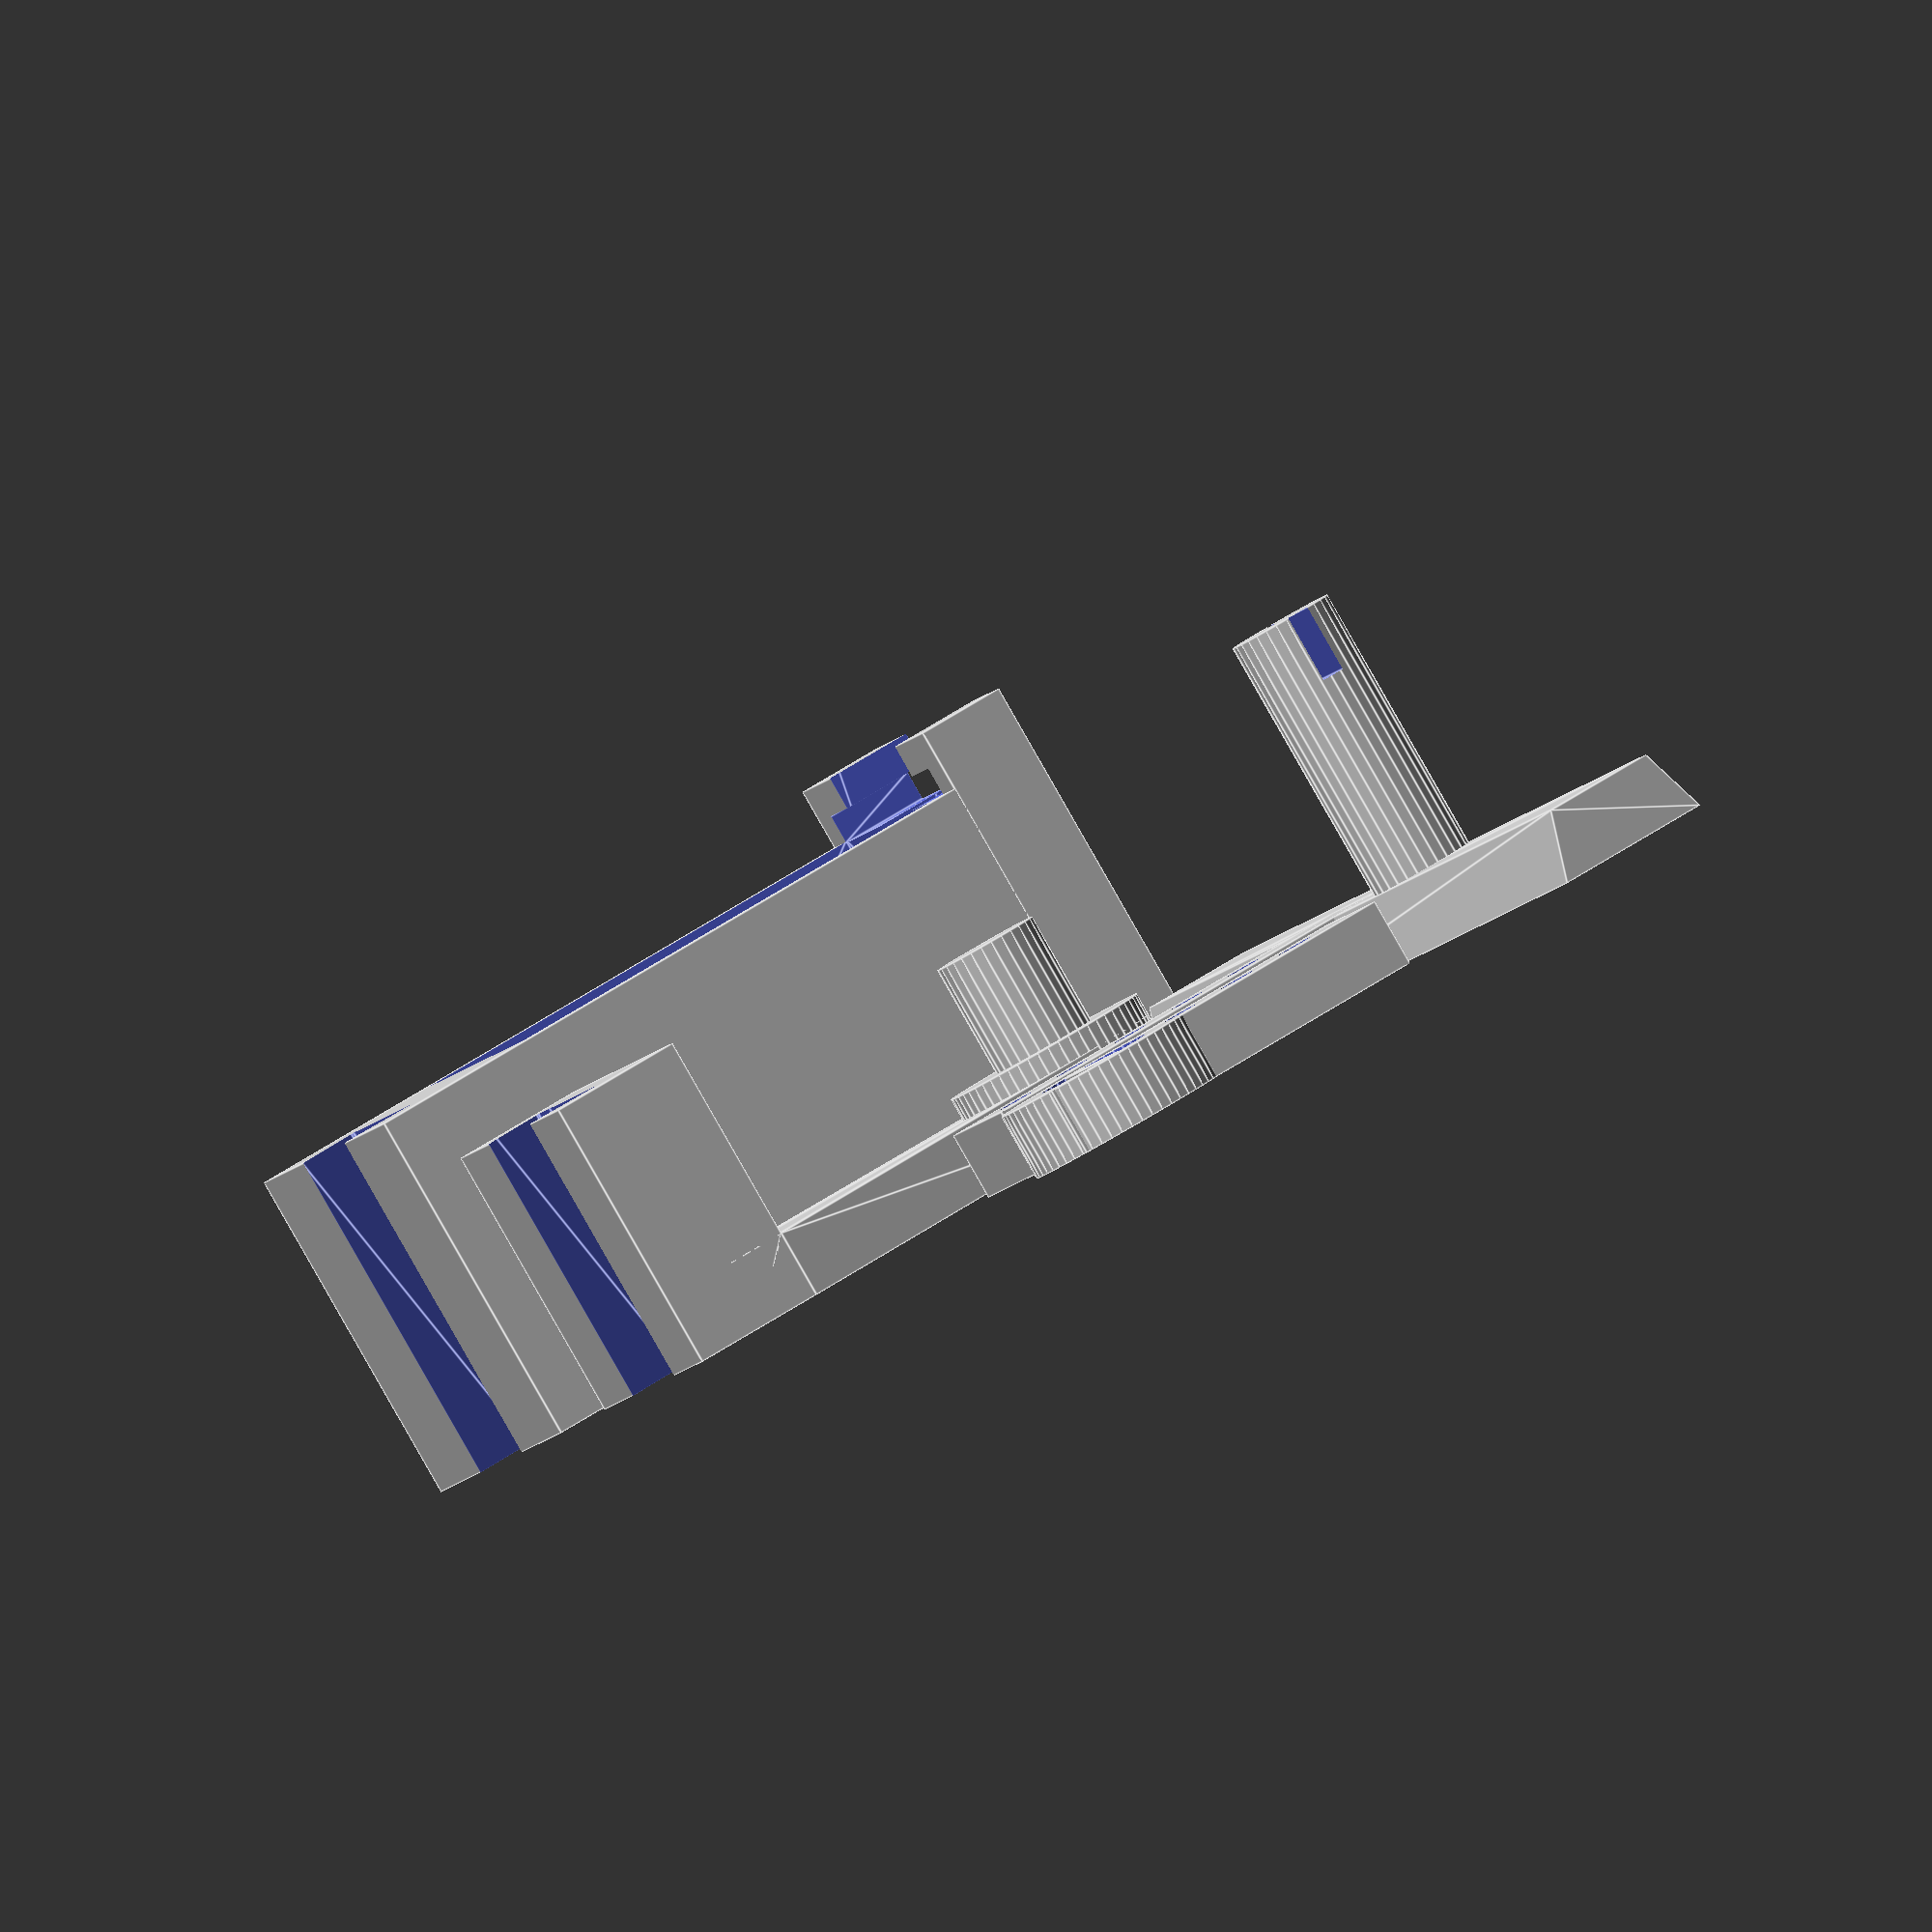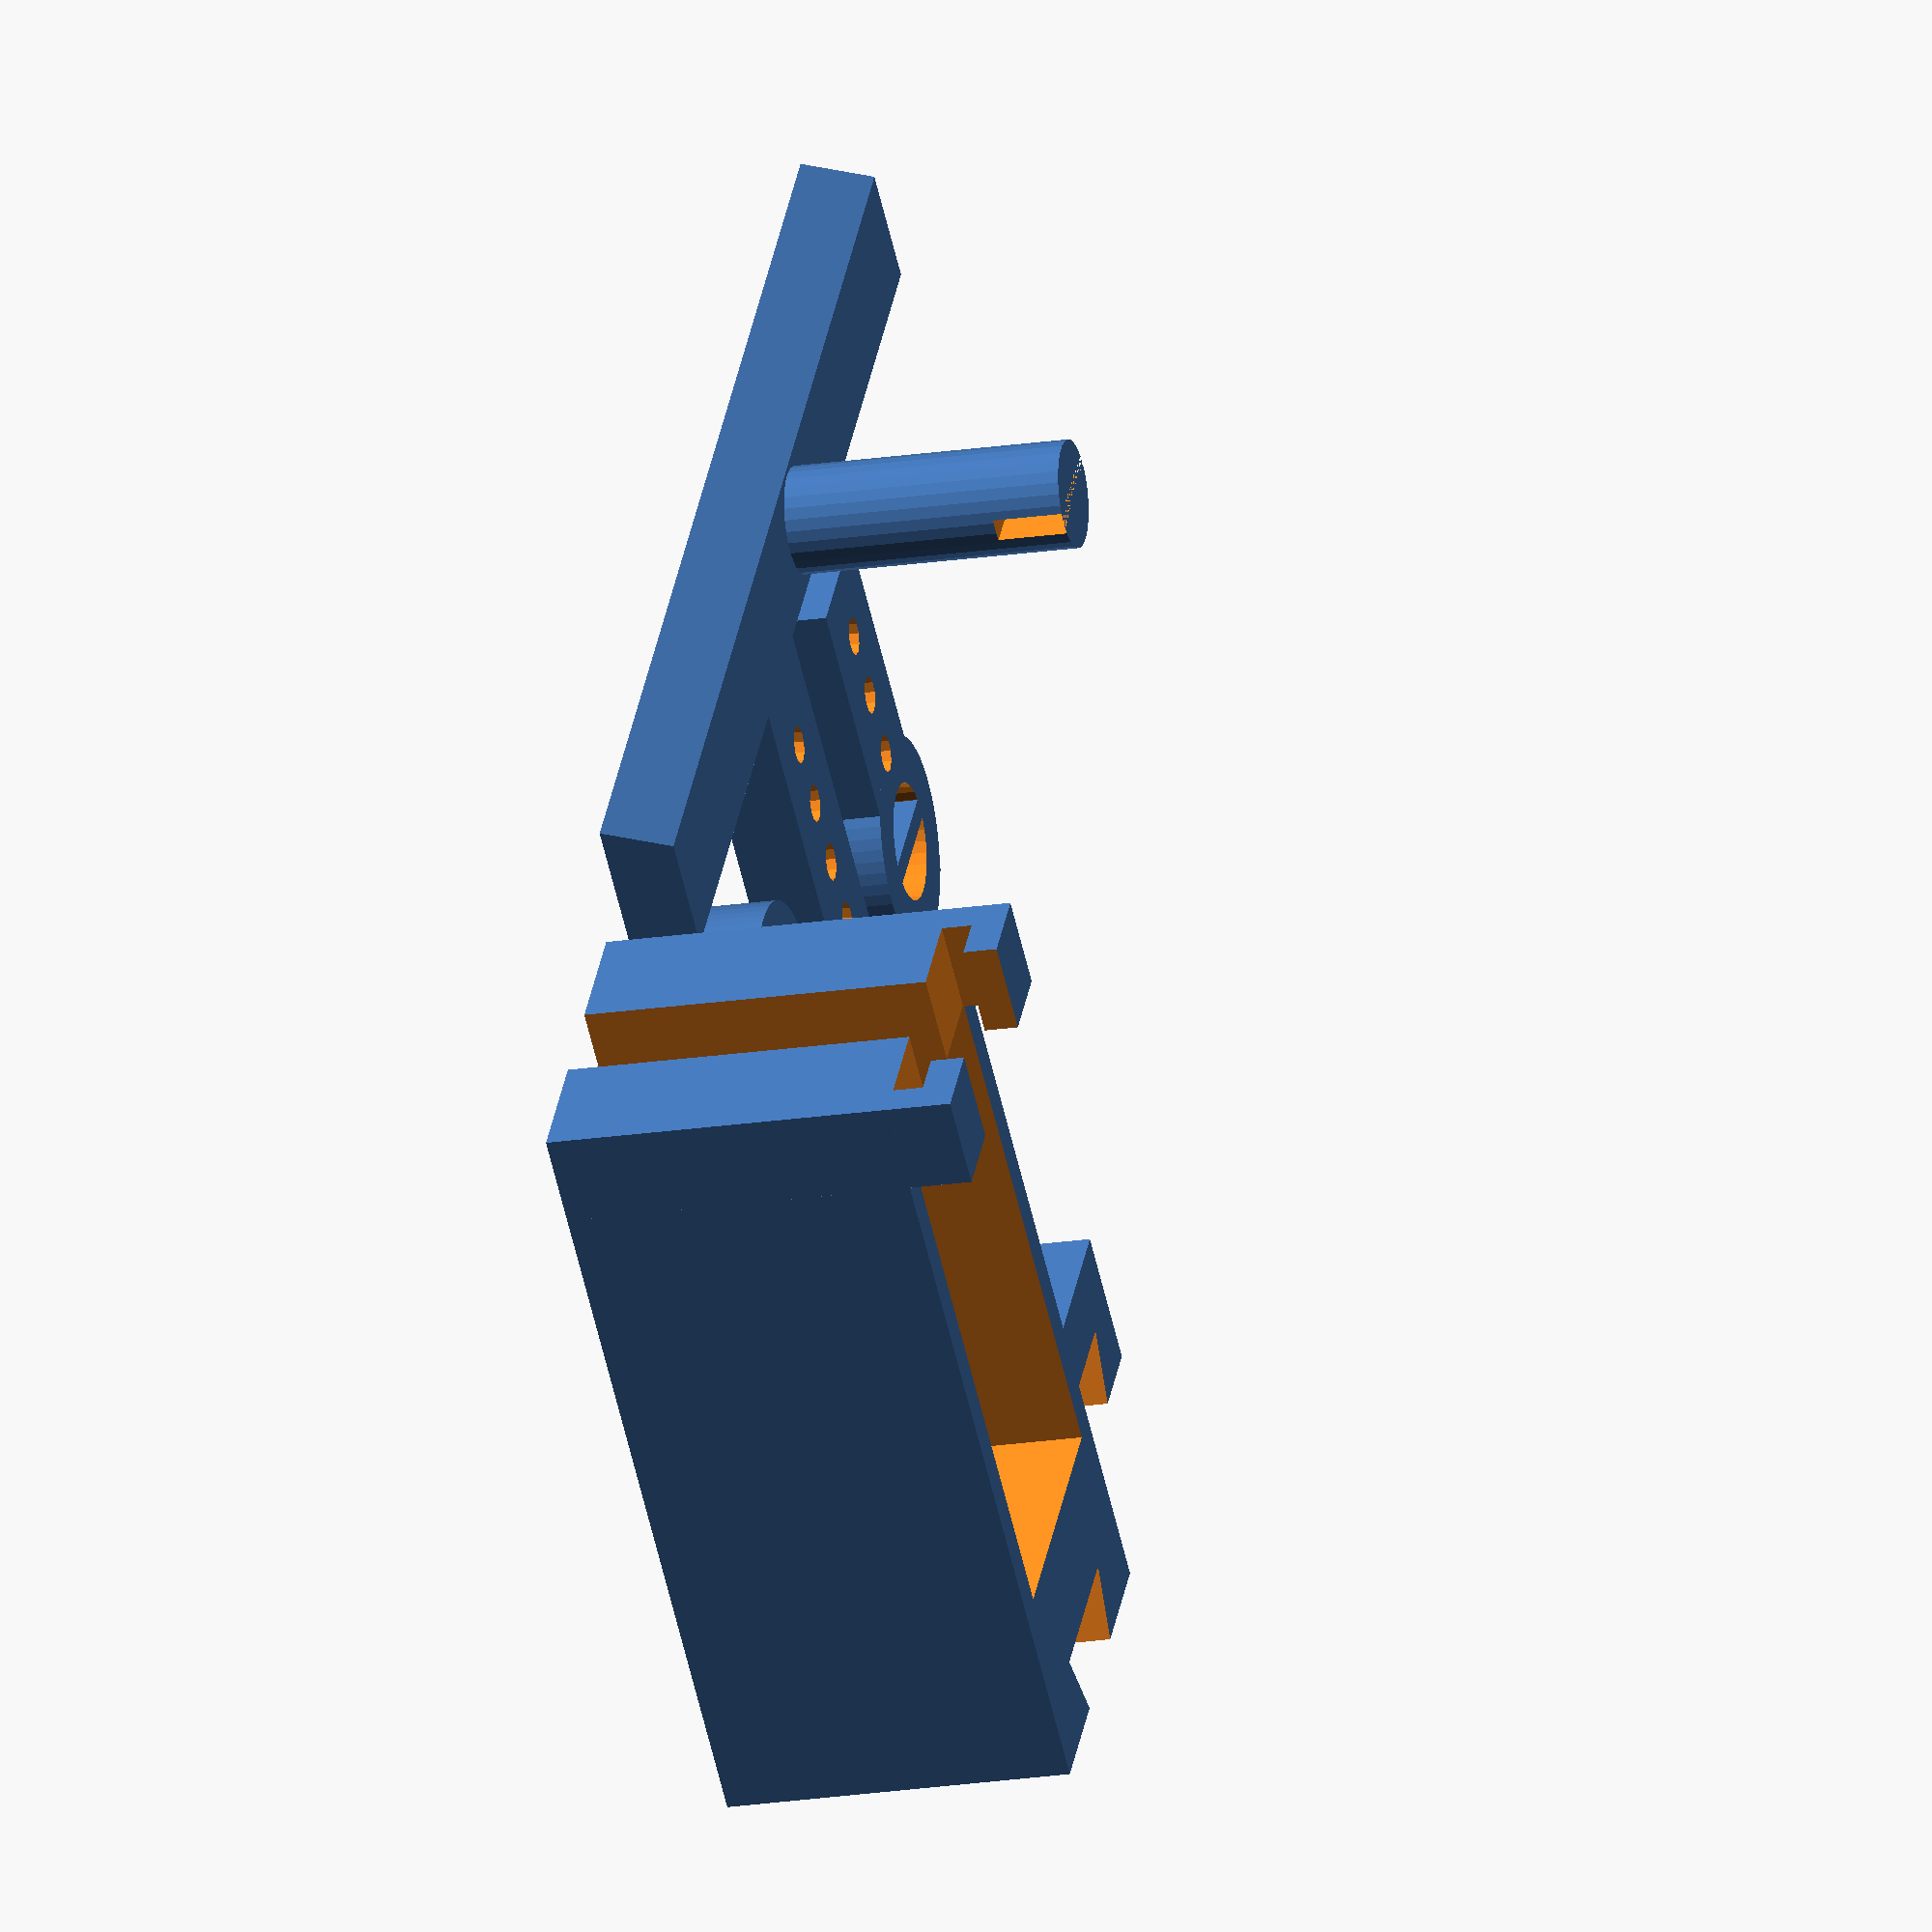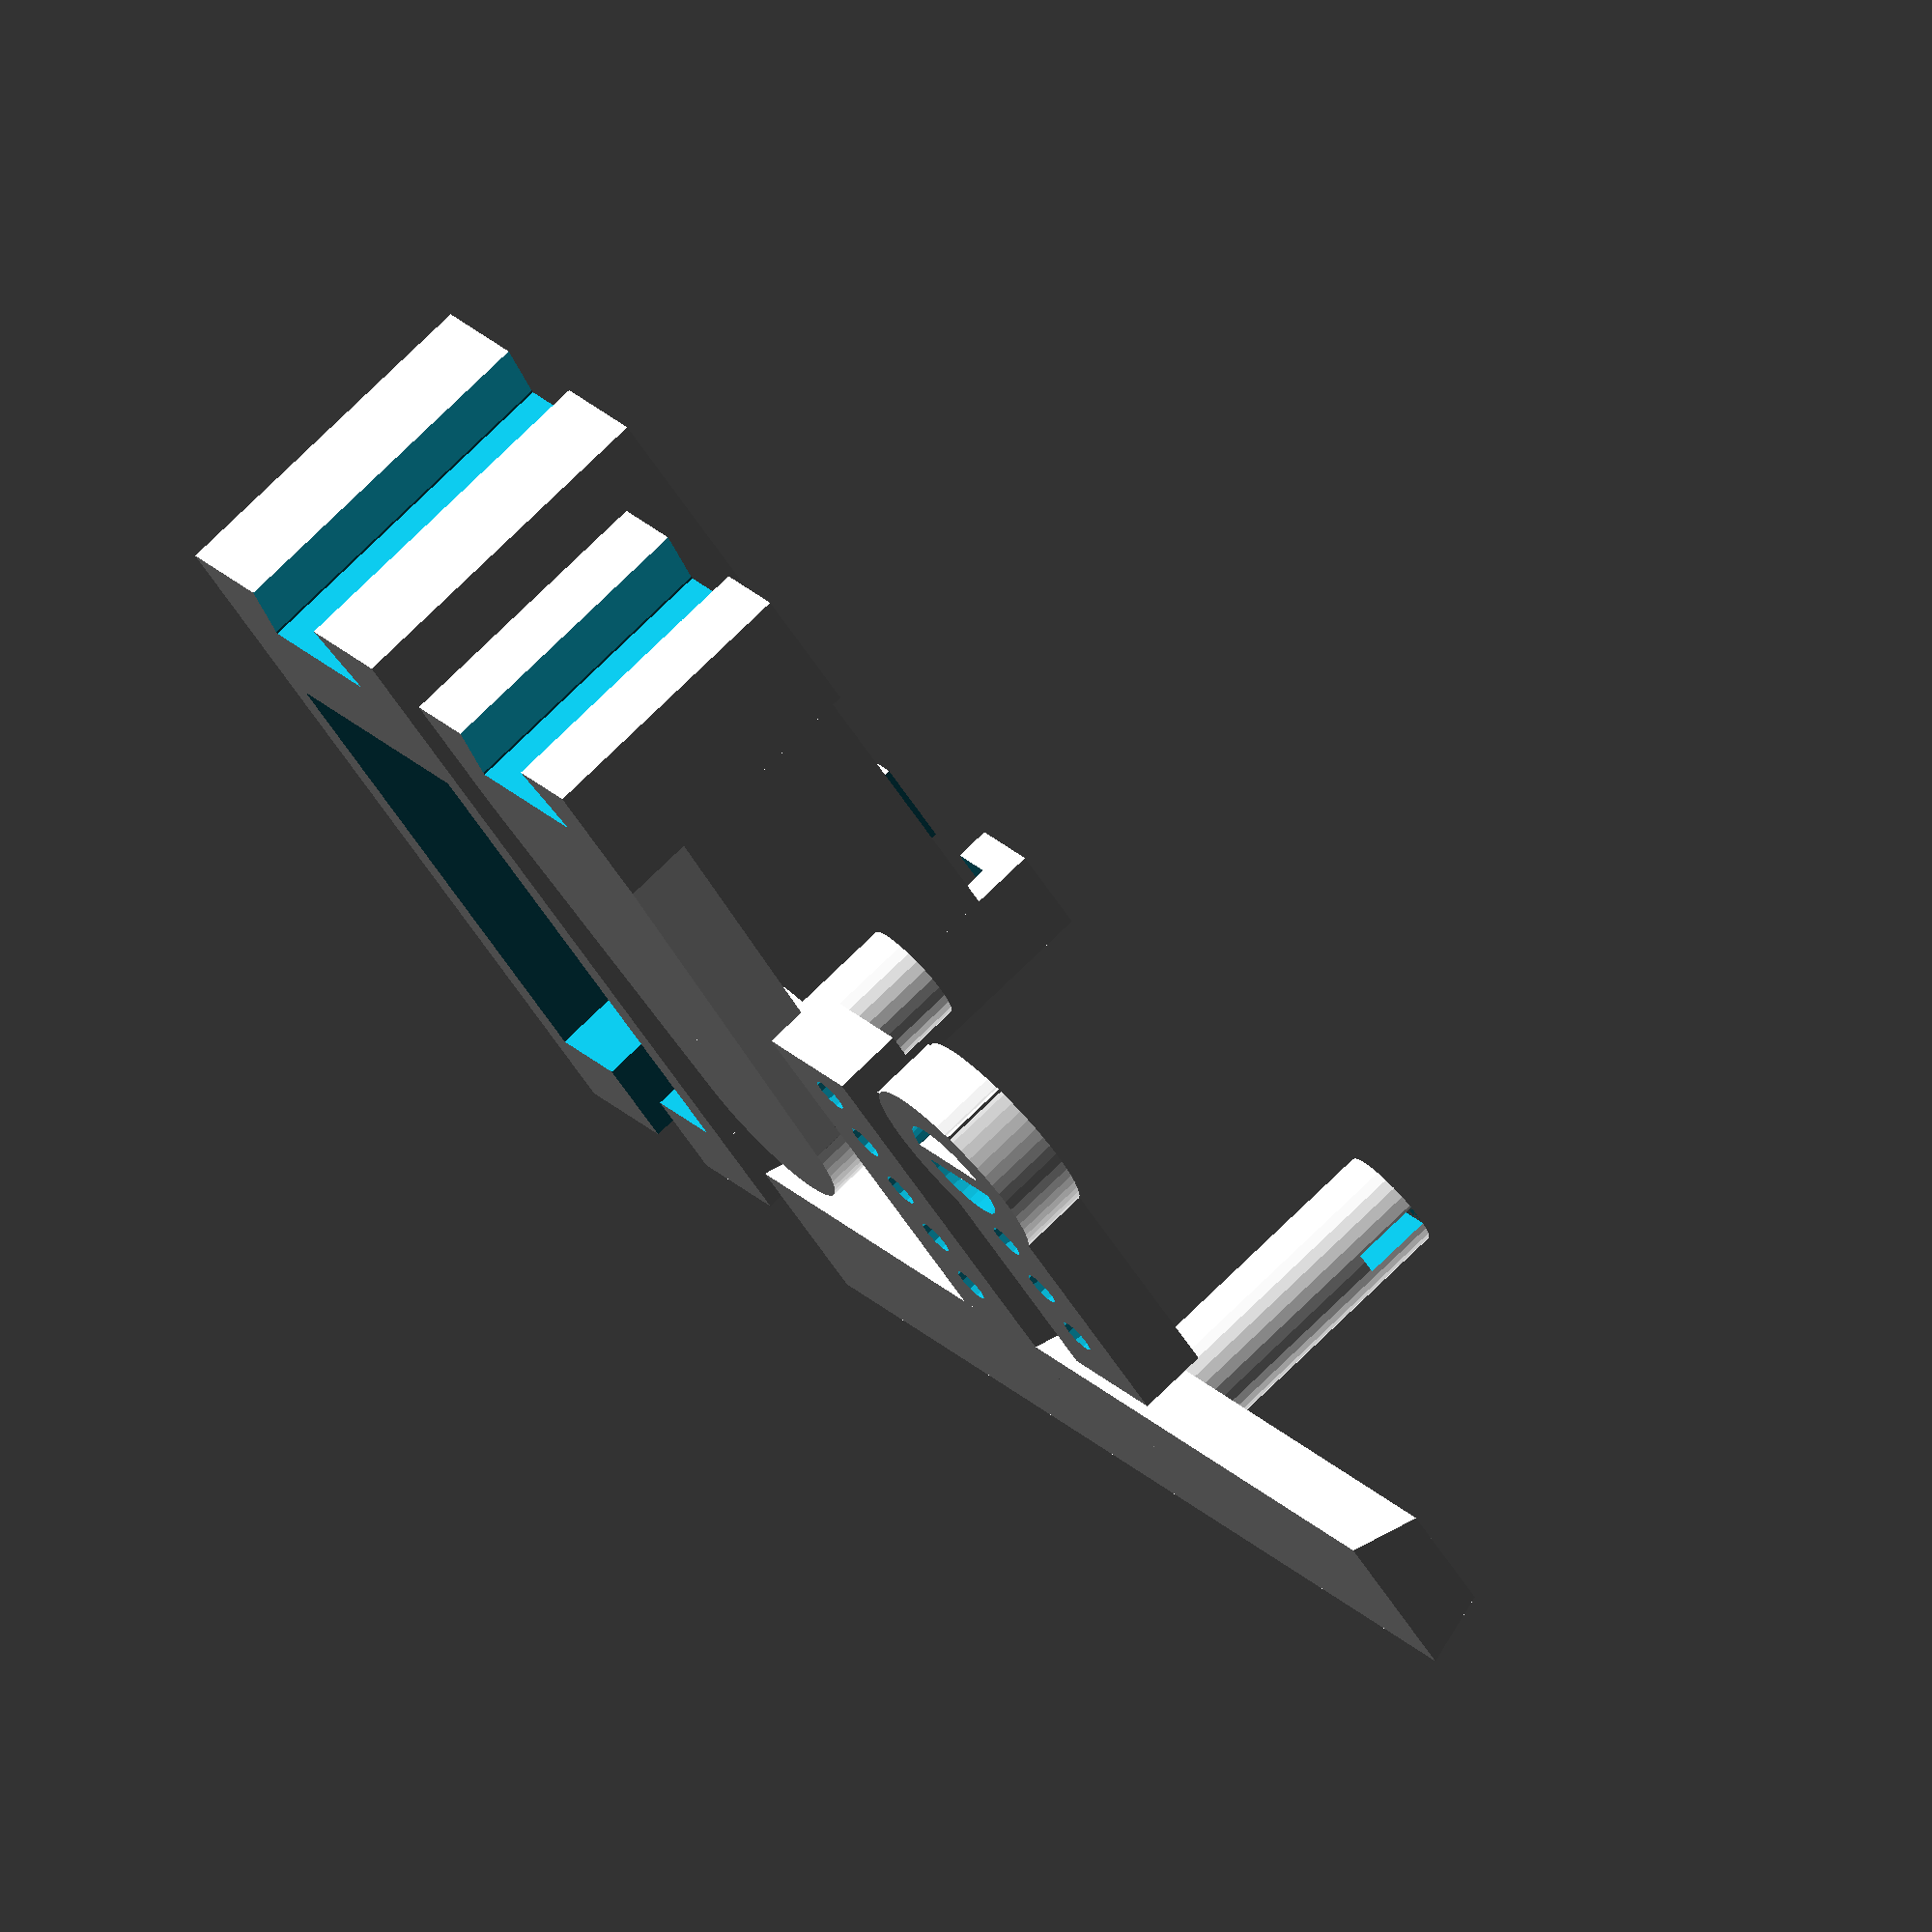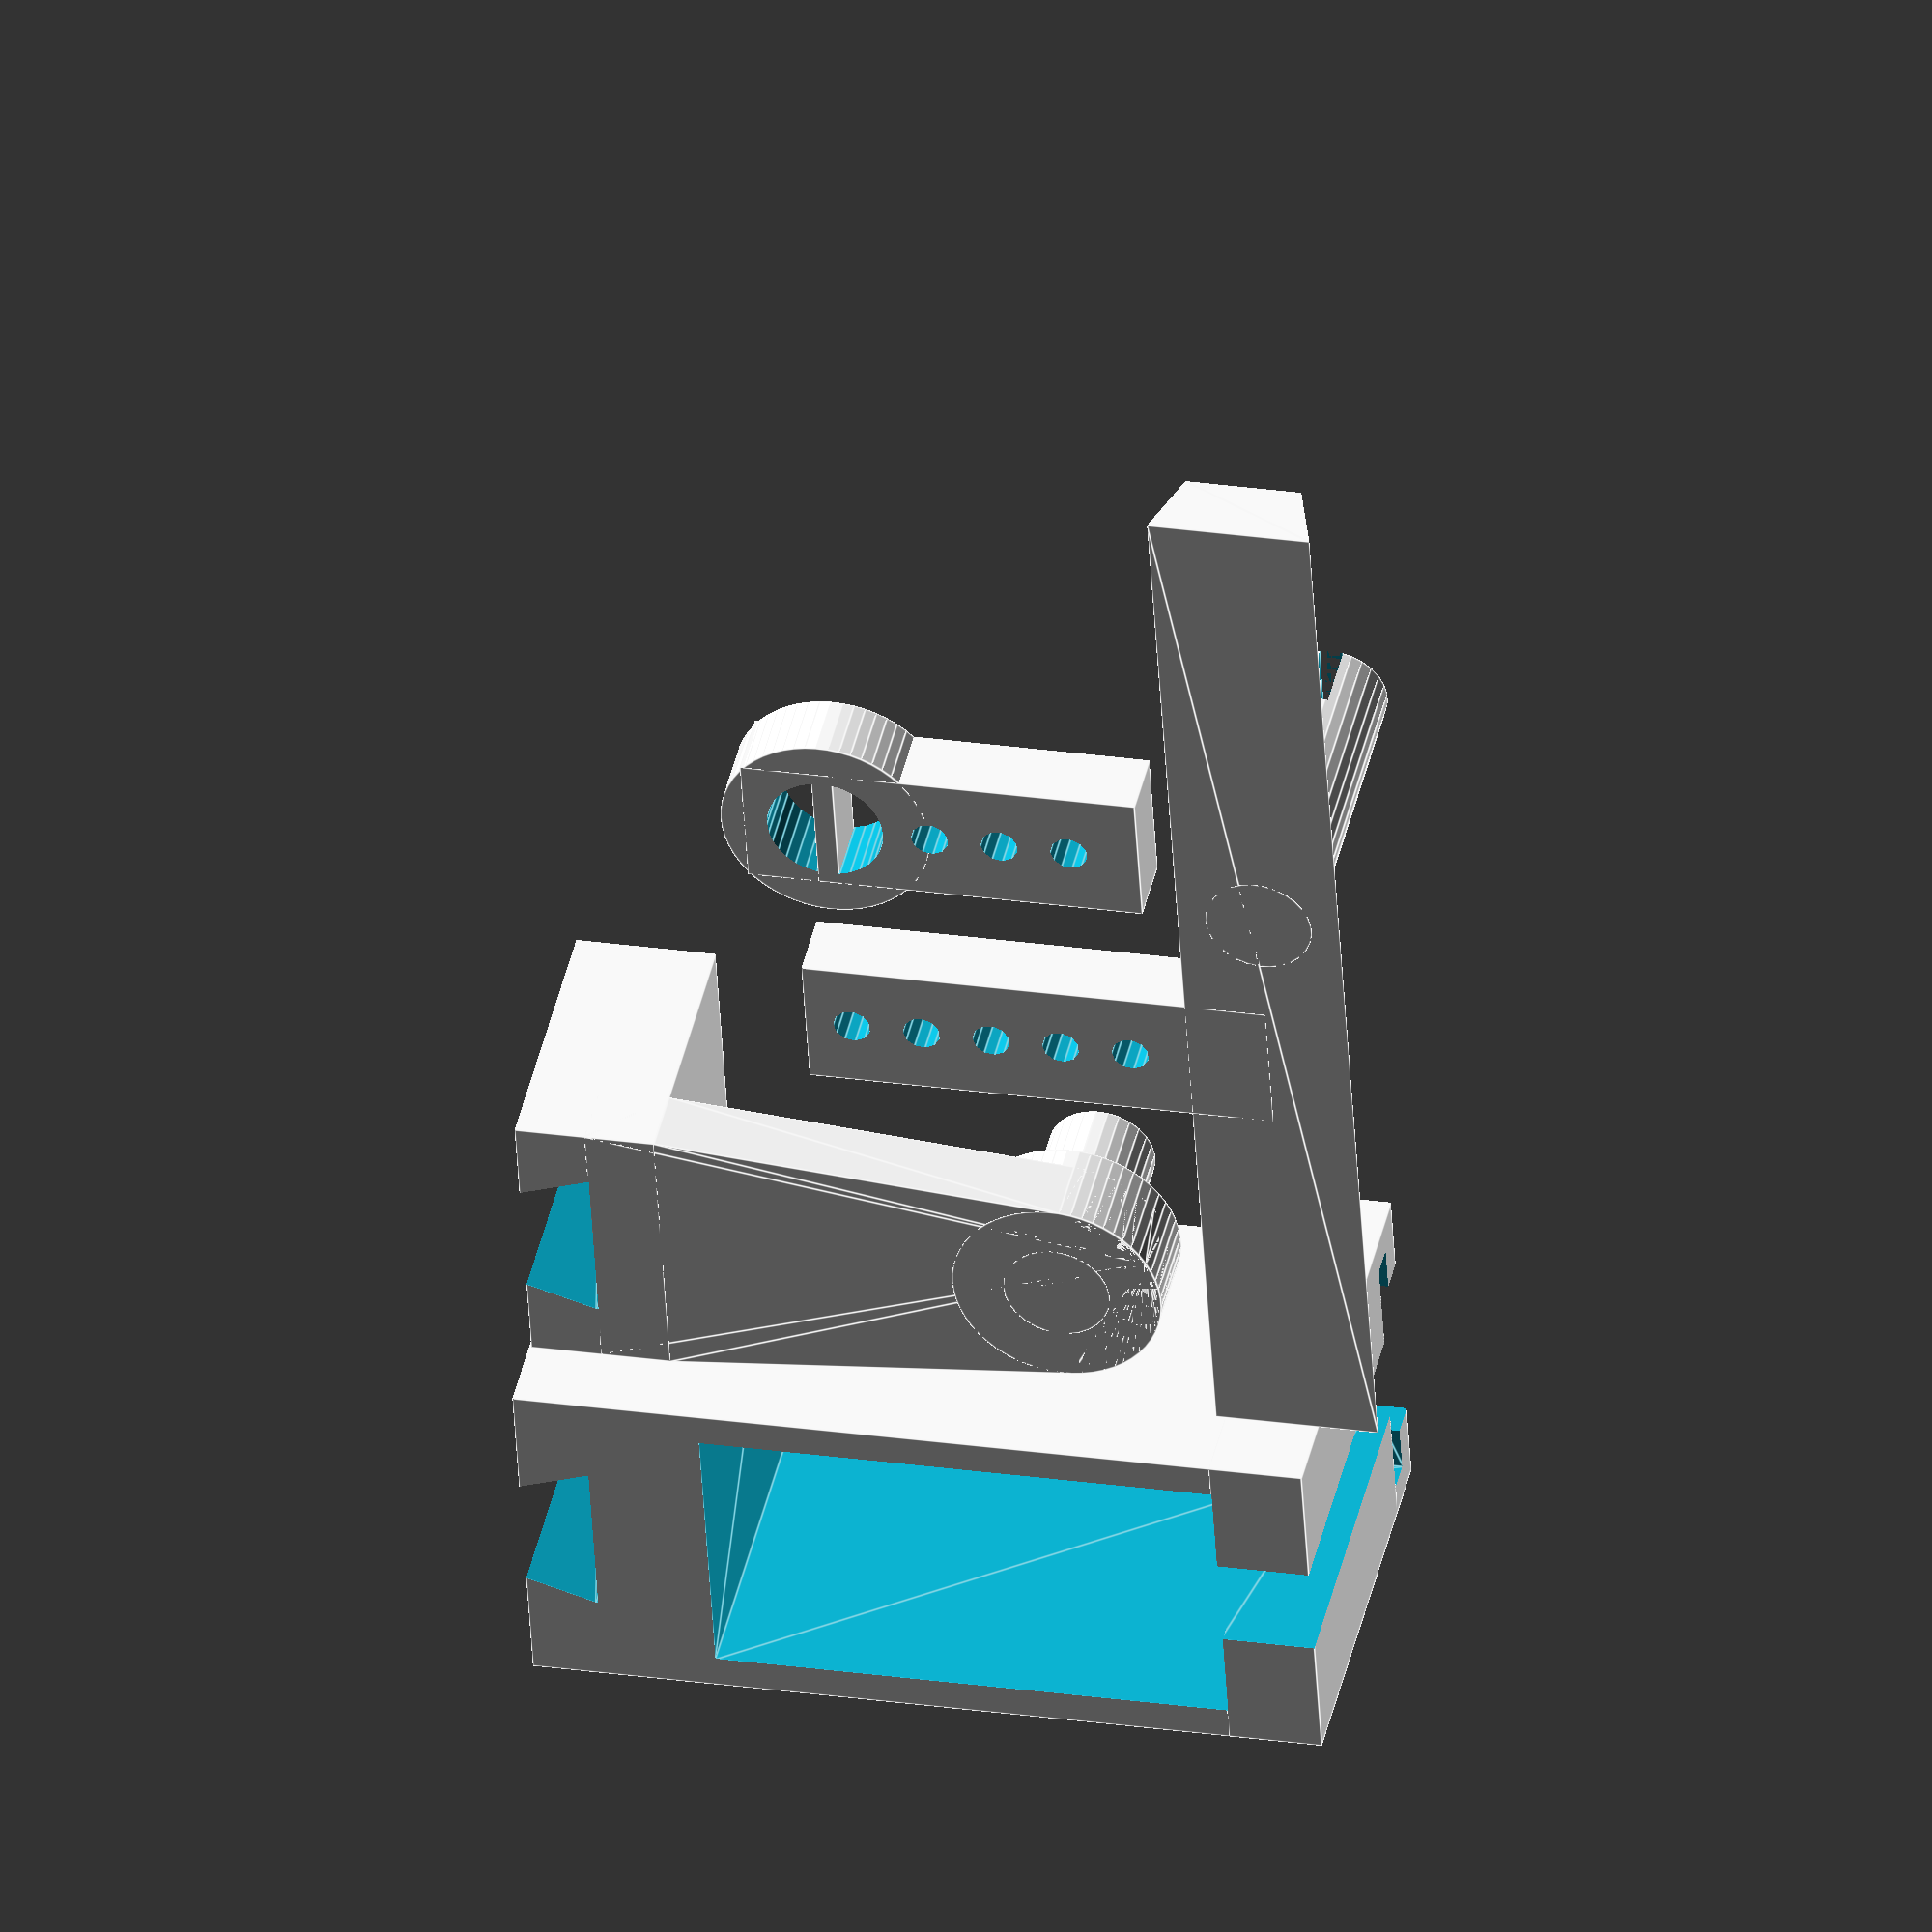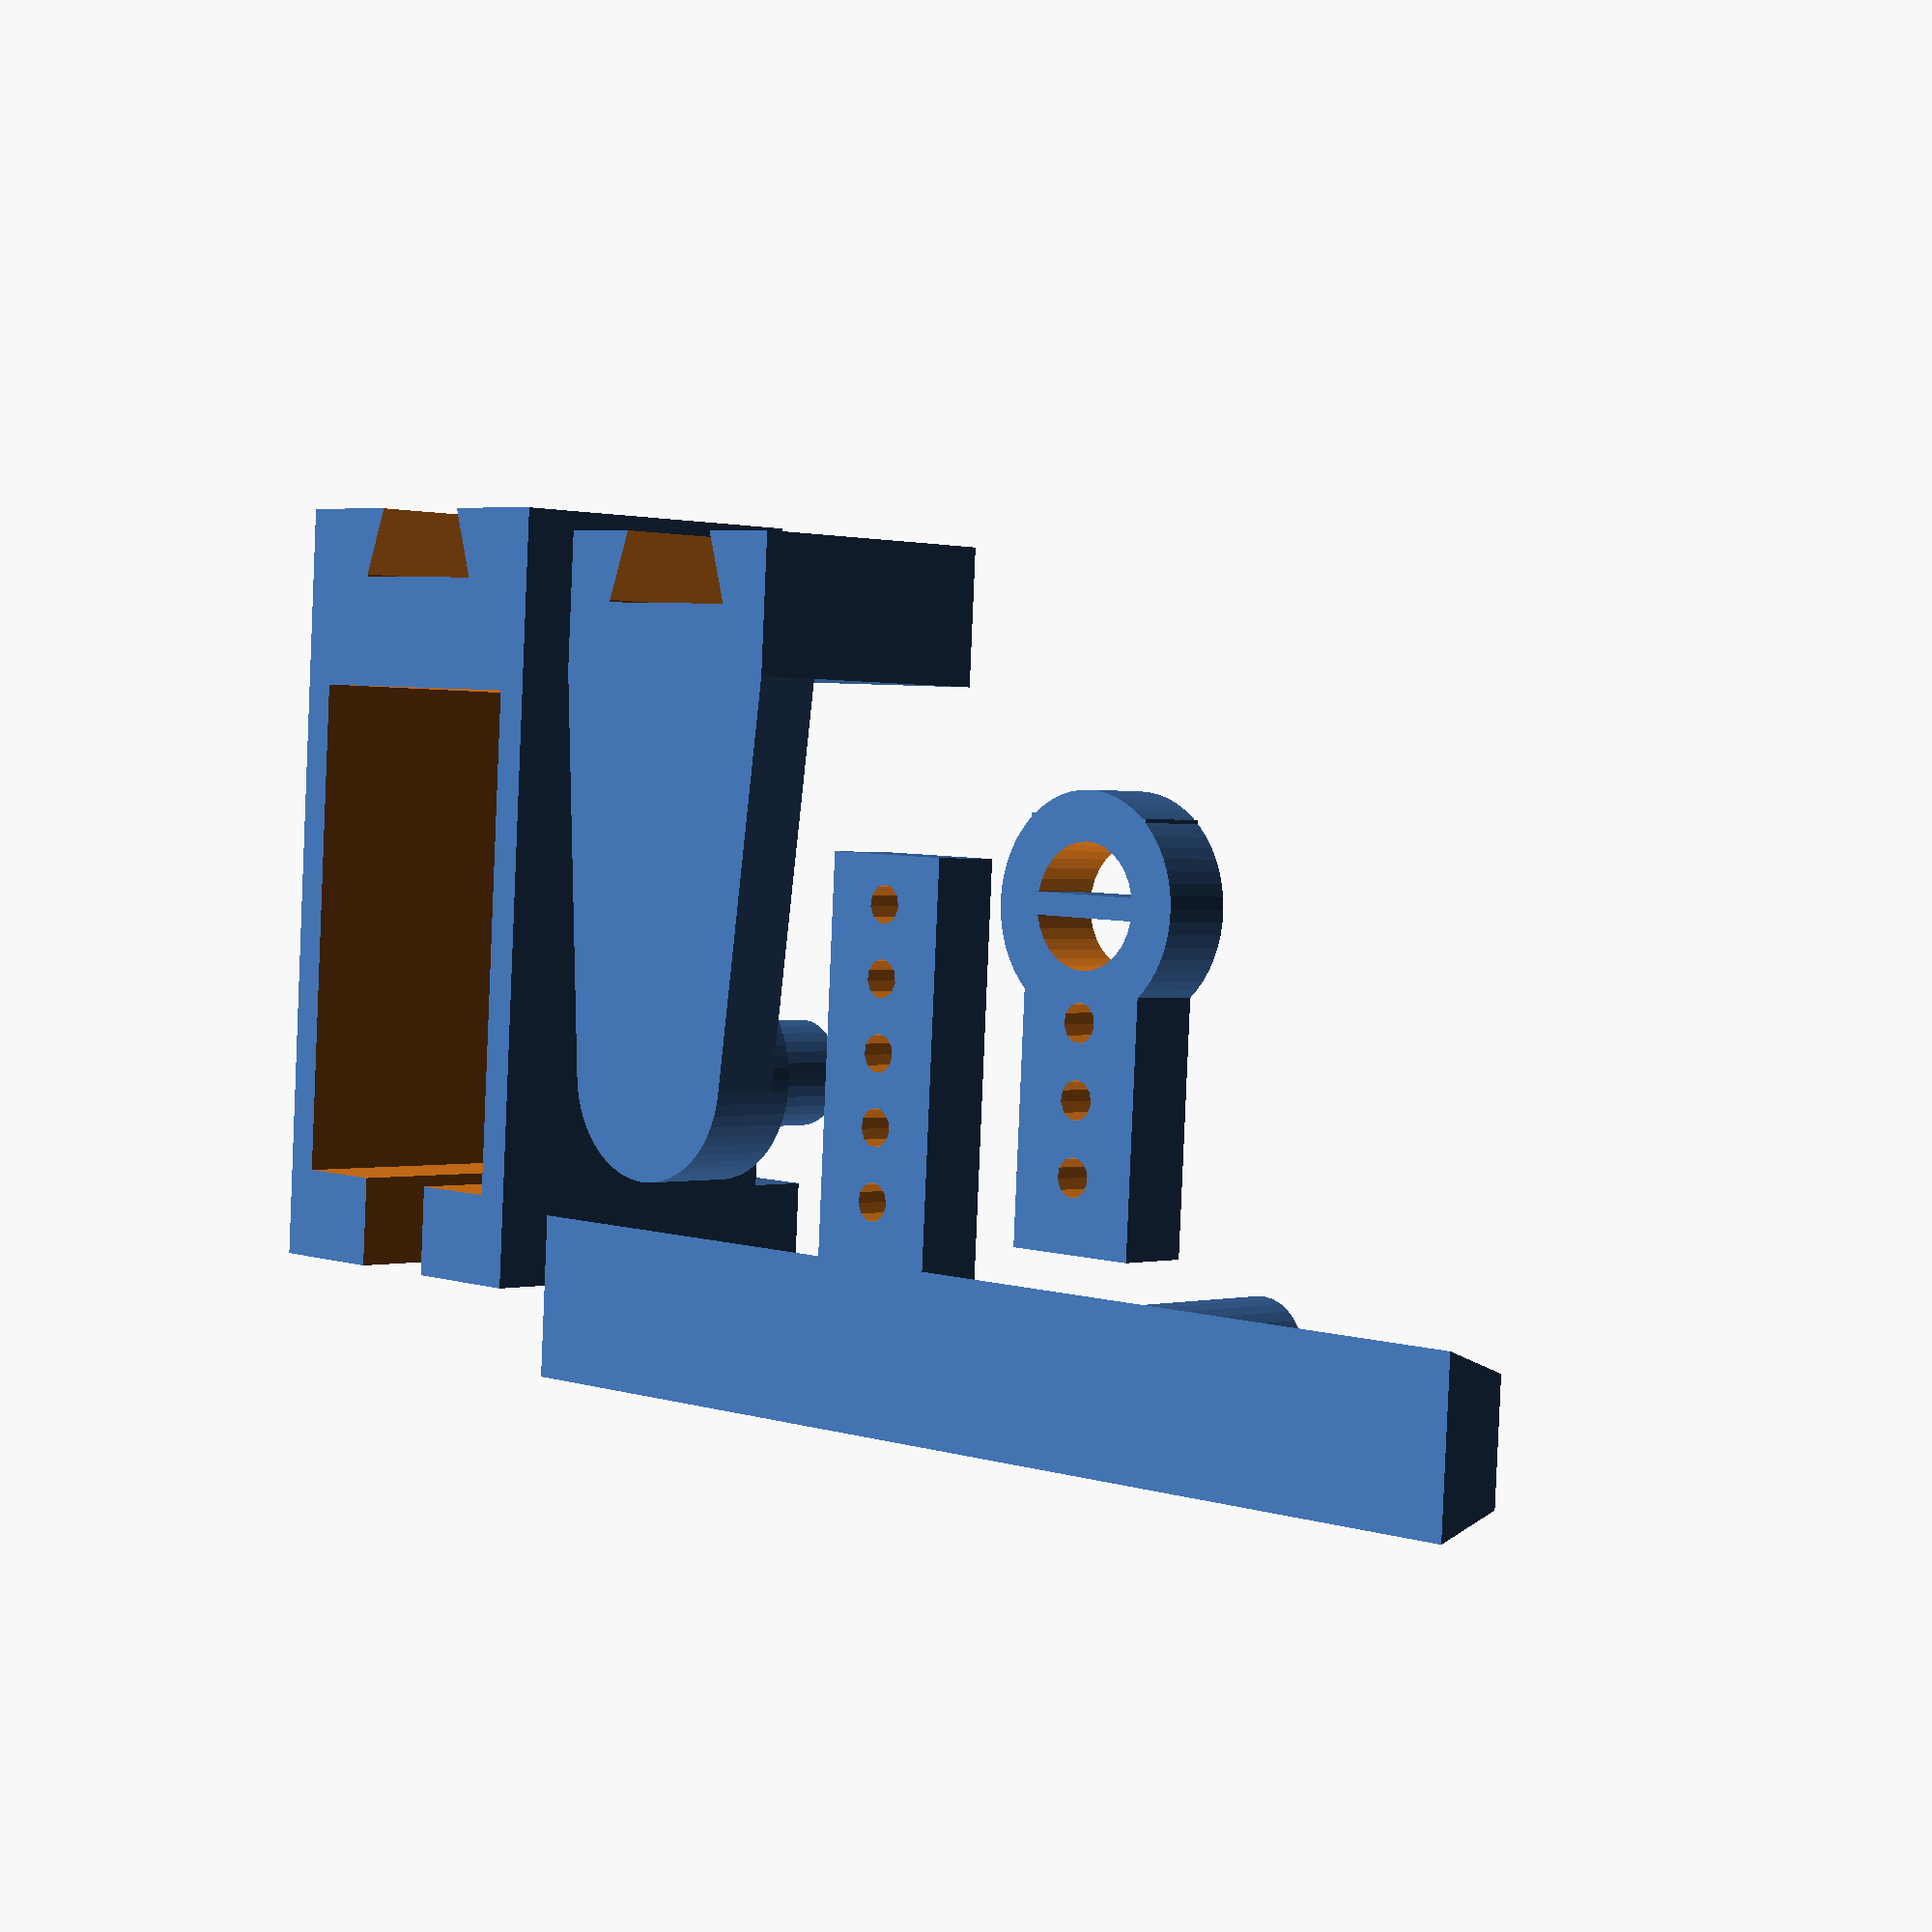
<openscad>
$fa=4;
$fs=0.5;

//for a wheel of radius 30mm and axle 5mm diameter

tolerance = 0.1;

thickness = 3;
wheel_width = 10;
wheel_gap = 0.1;
fork_lip = 1;
axle_radius = 2.5;
fork_thickness = 2;


//servo size
sWidth = 12;
sHeight= 22;
sAxisOffset = 6;
sMountSize = 4;
sMountZ = 1.2;

//derived
cor = max(30/2 + 2, sHeight - sAxisOffset); //center of rotation
width = wheel_width + 2*wheel_gap + 2*fork_lip;

//objects

translate([0,-18,0]) active_half();
translate([27,0,0]) passive_half();
translate([0,0,0]) support_beam();
translate([5,28,0]) servo_connector();

//trapeze(thickness,10,7,5);


////////////////
////////////////
////////////////

module support_beam() {
	length=50;
	offset1=28;
	offset2=20;
	union(){
		trapeze(3,length,7,5);
		translate([0,offset1,0]){
			difference(){
				cylinder(r=axle_radius-0.2, h=15);
				translate([-0.5,-5,15-thickness]) cube([1,10,thickness]);
			}
		}
		translate([0,offset2,0]){
			translate([0,-3,0]) difference(){
				cube([20,6,thickness]);
				for(i = [0 : 4]) {
					translate([6+i*3,3,-0.5]) cylinder(r=0.8,h=thickness+1);
				}
			}
		}
	}
}

module servo_connector() {
	union() {
		difference() {
			union() {
				cube([17,6,thickness]);
				translate([27/2,3,0]) cylinder(r=4.5,h=thickness);
			}
			for(i = [1,2,3]) {
				translate([i*3,3,-0.5]) cylinder(r=0.8,h=thickness+1);
			}
			translate([27/2,3,-1]) cylinder(r=2.5,h=thickness+2);
		}
		translate([27/2-(1-tolerance)/2, 0, 0]) cube([1-tolerance,6,thickness]);
	}
}

module active_half() {
	dx = cor - (sHeight - sAxisOffset);
	difference(){
		union(){
			cube([thickness+2*sMountSize+sHeight+dx,sWidth+thickness,15]);
			cube([sMountSize,sWidth+thickness,15+sMountZ+thickness/2]);
		}
		translate([sMountSize,thickness/2,0]) bigger() cube([sHeight,sWidth,15]);
		translate([0,thickness/2+sWidth/2-2,0]) bigger() cube([sMountSize,4,20]);
		translate([0,thickness/2+2,15]) bigger() cube([sMountSize,sWidth-4,20]);
		translate([0,thickness/2,15]) bigger() cube([sMountSize,sWidth,sMountZ]);
		translate([2*sMountSize+sHeight+dx,thickness/2+sWidth/2])
			rotate([0,90,0])
				rotate([0,0,90])
					bigger()
						trapeze(3,15,7,5);
	}
}

module passive_half() {
	difference() {
		union(){
			hull(){
				cube([thickness,width,thickness]);
				translate([-cor,width/2,0])
					cylinder(r=axle_radius+fork_thickness, h=thickness);
			}
			cube([2*thickness,width,width]);
			translate([-cor,width/2,0])
				cylinder(r=axle_radius+fork_thickness, h=thickness+fork_lip);
			translate([-cor,width/2,0])
				cylinder(r=axle_radius-0.2, h=thickness+fork_lip+5);
		}
		translate([thickness,width/2,0])
			rotate([0,90,0])
				rotate([0,0,90])
					bigger()
						trapeze(3,15,7,5);
	}
}

module trapeze(h, w, r1, r2, center = false) {
	rotate([-90,0,0]) linear_extrude(height = w) projection(false) rotate([90,0,0]) cylinder(h, r1/2, r2/2, center);
}

module bigger(t = tolerance) {
	minkowski() {
		children(0);
		cube(t, true);
	}
}



</openscad>
<views>
elev=268.3 azim=337.1 roll=150.2 proj=o view=edges
elev=19.3 azim=37.0 roll=286.3 proj=o view=wireframe
elev=284.3 azim=314.9 roll=225.7 proj=o view=solid
elev=137.9 azim=183.4 roll=347.7 proj=o view=edges
elev=359.8 azim=266.6 roll=224.7 proj=p view=wireframe
</views>
